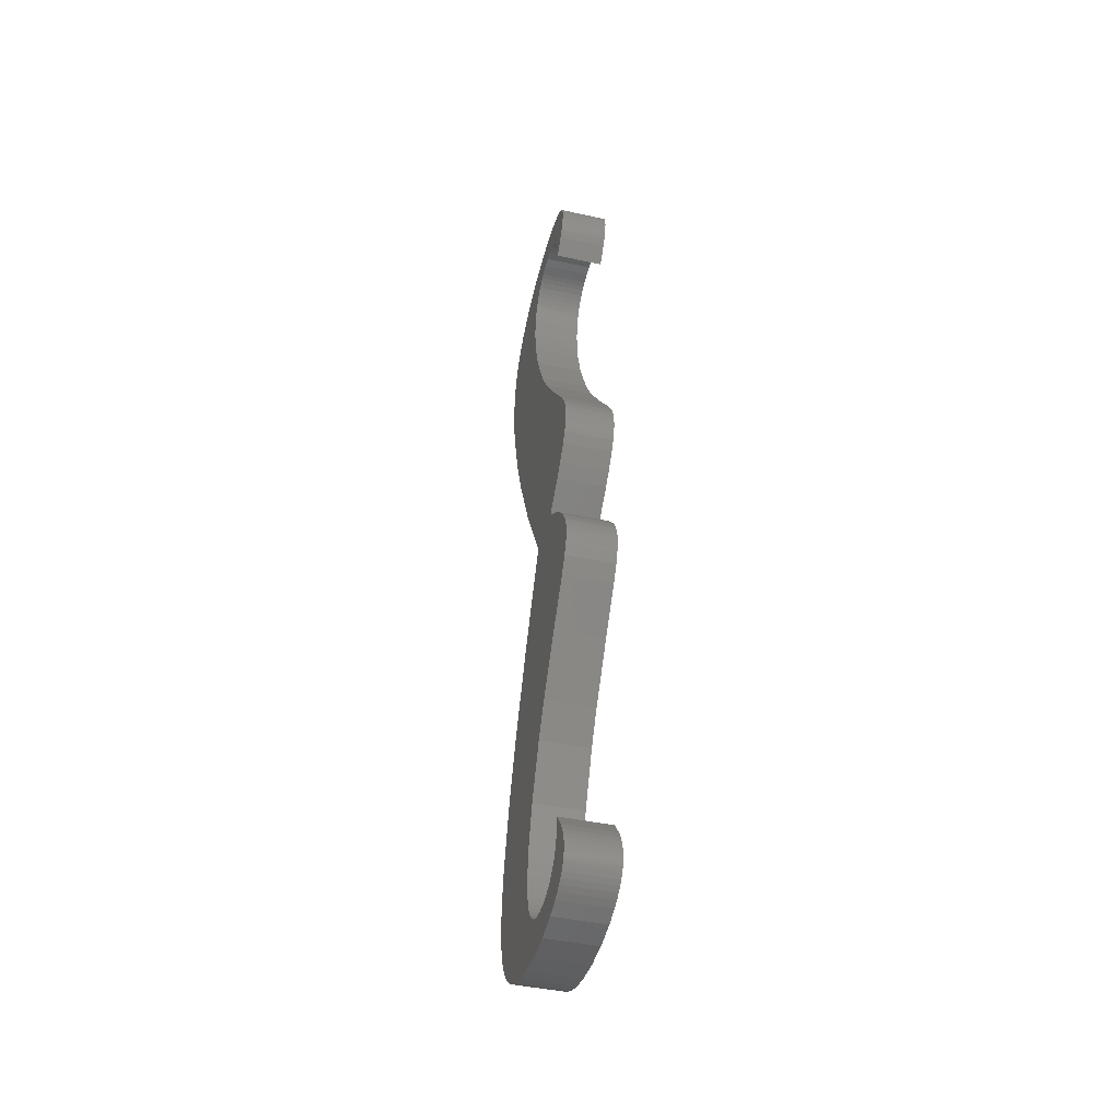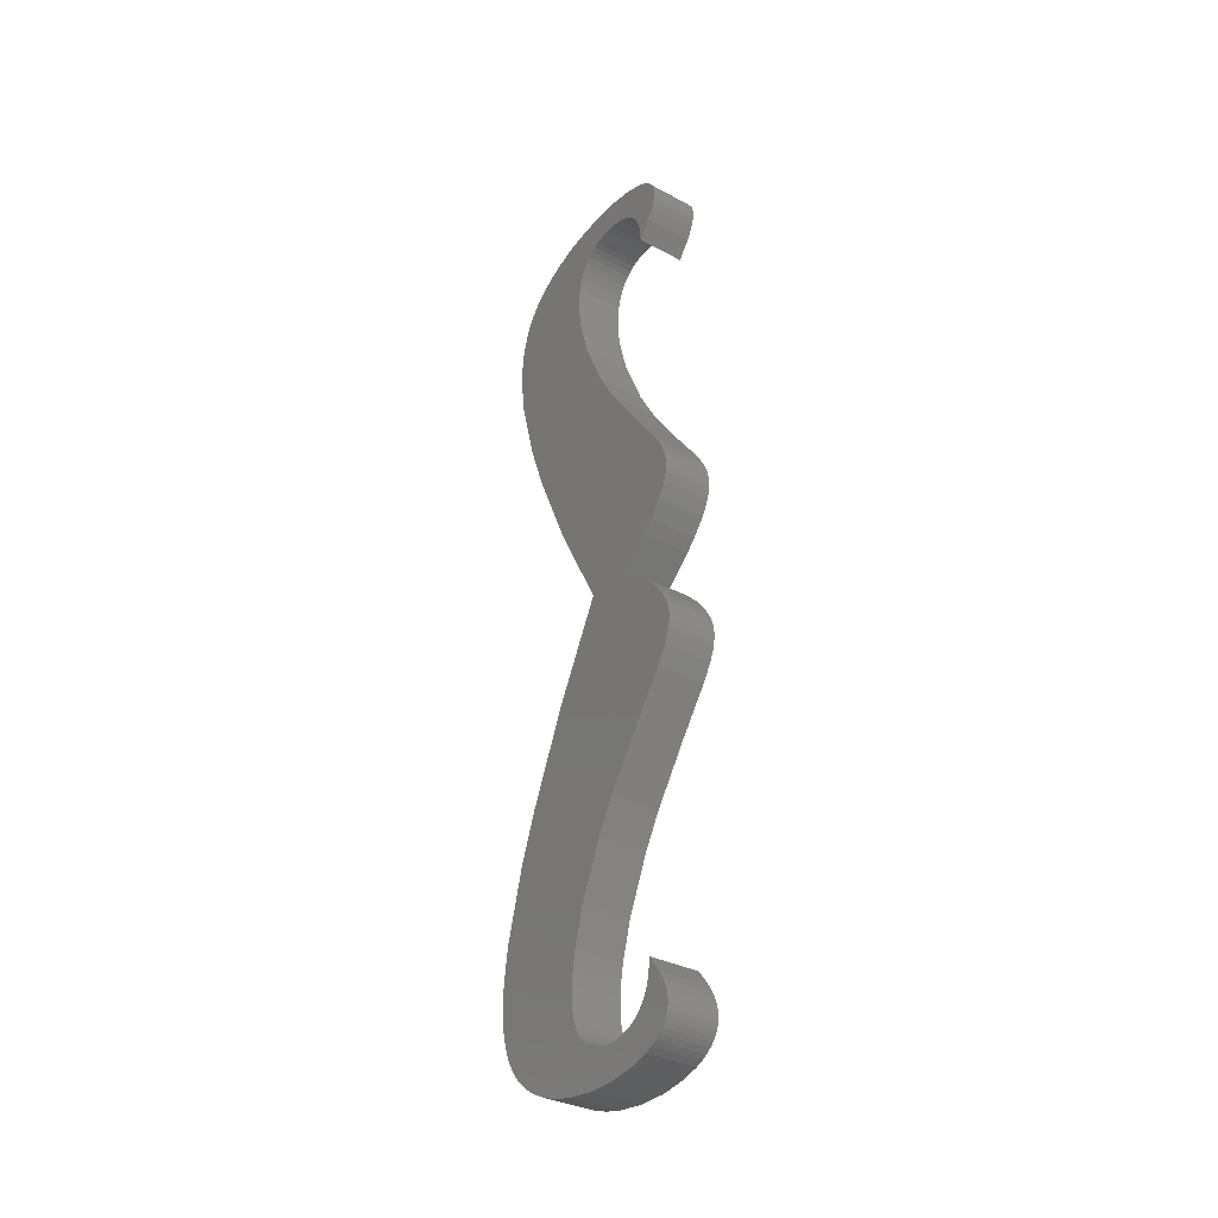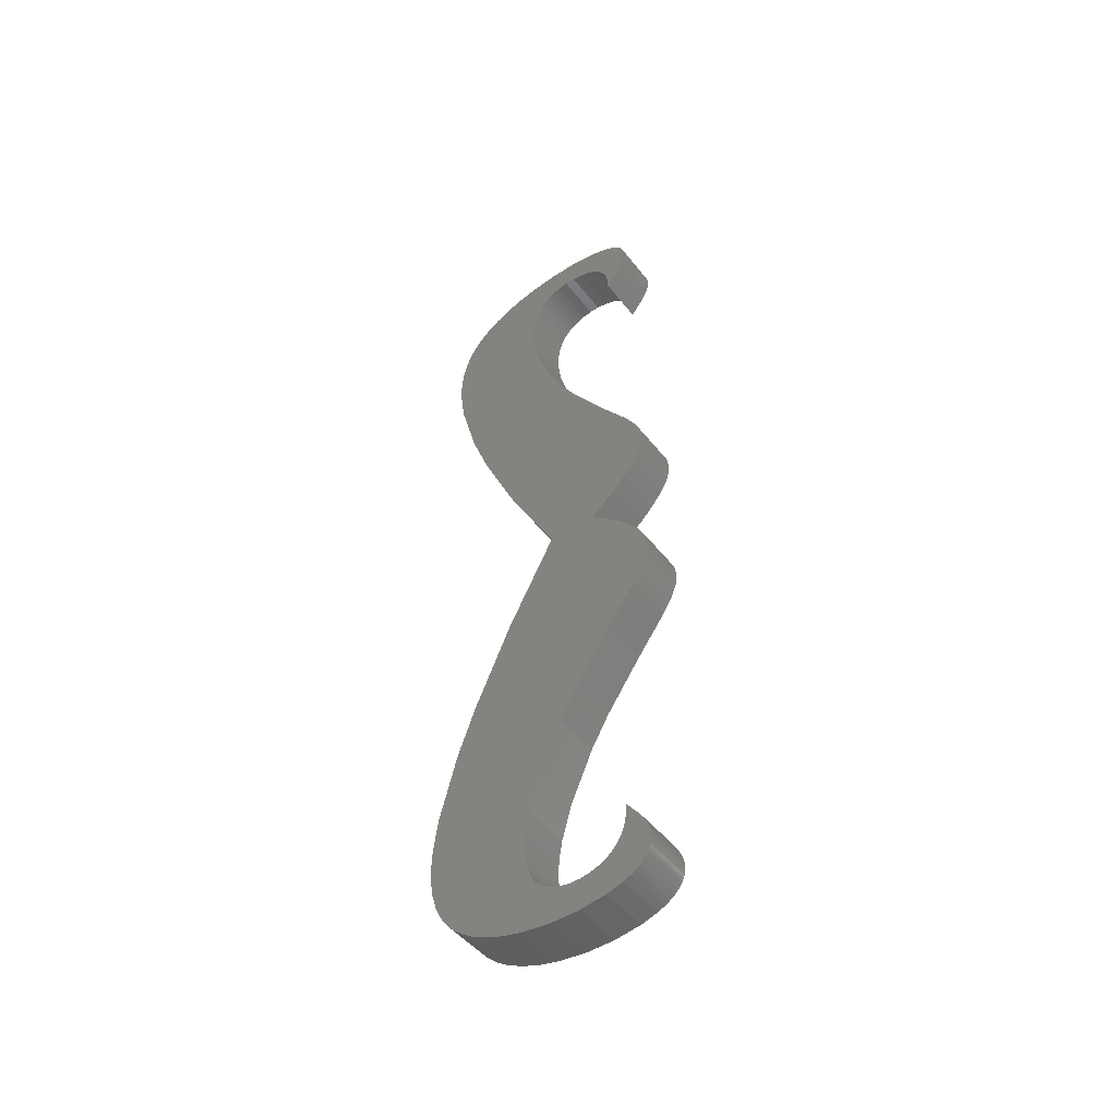
<metadata>
{"format":"stl","ext":"stl","renderer":"f3d","projection":"perspective","resolution":1024,"background":"white","views":[{"elev":-44.2,"azim":-14.2,"up":"+Y"},{"elev":-33.7,"azim":-36.0,"up":"+Y"},{"elev":-48.1,"azim":-53.9,"up":"+Y"}]}
</metadata>
<code>
# stl→obj: 332 verts, 660 faces
v 0 -0.3413 0.07989
v 0 -0.3387 0.07991
v 0 -0.3479 0.07846
v 0 -0.3438 0.07961
v 0 -0.3458 0.07914
v 0 -0.3356 0.07958
v 0 -0.3498 0.07759
v 0 -0.3281 0.07746
v 0 -0.3323 0.07887
v 0 -0.3517 0.07653
v 0 -0.3236 0.07546
v 0 -0.3552 0.07383
v 0 -0.3174 0.07187
v 0 -0.3582 0.07071
v 0 -0.3729 0.0001929
v 0 -0.3466 0.007469
v 0 -0.3453 0.003635
v 0 -0.3438 -1.712e-17
v 0 -0.3412 -0.004262
v 0 -0.3553 -0.06404
v 0 -0.3615 -0.05161
v 0 -0.1441 -0.07021
v 0 -0.3498 -0.07232
v 0 -0.3438 -0.07961
v 0 -0.3381 -0.085
v 0 -0.2387 -0.09969
v 0 -0.3039 -0.1013
v 0 -0.3186 -0.09683
v 0 -0.2917 -0.1032
v 0 -0.279 -0.1038
v 0 -0.2658 -0.1034
v 0 0.3552 0.07383
v 0 0.3236 0.07546
v 0 0.3517 0.07653
v 0 0.3174 0.07187
v 0 0.3582 0.07071
v 0 0.348 0.01557
v 0 0.3479 0.02392
v 0 0.3729 0.02316
v 0 0.3466 0.007469
v 0 0.3729 0.0001929
v 0 0.3453 0.003635
v 0 0.3438 -1.758e-17
v 0 0.3412 -0.004262
v 0 0.3498 -0.07232
v 0 0.1441 -0.07021
v 0 0.3553 -0.06404
v 0 0.3438 -0.07961
v 0 0.3039 -0.1013
v 0 0.2387 -0.09969
v 0 0.3186 -0.09683
v 0 0.2658 -0.1034
v 0 0.279 -0.1038
v 0 0.2917 -0.1032
v 0 0.08505 0.08317
v 0 0.04827 0.08449
v 0 0.07692 0.08655
v 0 0.0398 0.07961
v 0 0.0982 0.07534
v 0 0.02762 0.06995
v 0 0.1303 0.05181
v 0 -0.1986 0.008073
v 0 0.1986 0.008073
v 0 0 0
v 0 -0.08505 0.08317
v 0 -0.05236 0.08621
v 0 -0.04827 0.08449
v 0 -0.0398 0.07961
v 0 -0.0982 0.07534
v 0 -0.02762 0.06995
v 0 -0.1303 0.05181
v 0 -0.3039 0.06151
v 0 -0.3634 0.06275
v 0 -0.3609 0.067
v 0 -0.07393 -0.03914
v 0 -0.3664 -0.03782
v 0 -0.37 -0.02301
v 0 -0.2941 -0.02179
v 0 -0.2839 -0.02097
v 0 -0.2697 -0.01862
v 0 -0.2407 -0.0104
v 0 -0.3112 0.06124
v 0 -0.3178 0.06021
v 0 -0.3236 0.05849
v 0 -0.3659 0.05716
v 0 -0.3288 0.05608
v 0 -0.333 0.05333
v 0 -0.3367 0.05005
v 0 -0.3399 0.04628
v 0 -0.3699 0.04419
v 0 -0.342 0.04315
v 0 -0.3438 0.0398
v 0 -0.3465 0.03213
v 0 -0.3729 0.02316
v 0 -0.3479 0.02392
v 0 -0.348 0.01557
v 0 -0.3381 -0.008099
v 0 -0.3346 -0.01147
v 0 -0.3315 -0.01369
v 0 -0.3282 -0.01563
v 0 -0.3243 -0.01746
v 0 -0.3201 -0.01895
v 0 -0.3124 -0.02078
v 0 -0.3039 -0.02171
v 0 -0.1838 -0.08488
v 0 -0.3255 -0.0936
v 0 -0.332 -0.08965
v 0 0.3281 0.07746
v 0 0.3323 0.07887
v 0 0.3356 0.07958
v 0 0.3387 0.07991
v 0 0.3413 0.07989
v 0 0.3438 0.07961
v 0 0.3458 0.07914
v 0 0.3479 0.07846
v 0 0.3498 0.07759
v 0 0.3634 0.06275
v 0 0.3659 0.05716
v 0 0.3236 0.05849
v 0 0.3178 0.06021
v 0 0.3112 0.06124
v 0 0.3039 0.06151
v 0 0.3609 0.067
v 0 0.3699 0.04419
v 0 0.3399 0.04628
v 0 0.3367 0.05005
v 0 0.333 0.05333
v 0 0.3288 0.05608
v 0 0.3465 0.03213
v 0 0.3438 0.0398
v 0 0.342 0.04315
v 0 0.37 -0.02301
v 0 0.3664 -0.03782
v 0 0.07393 -0.03914
v 0 0.2941 -0.02179
v 0 0.3039 -0.02171
v 0 0.3124 -0.02078
v 0 0.3201 -0.01895
v 0 0.3243 -0.01746
v 0 0.3282 -0.01563
v 0 0.3315 -0.01369
v 0 0.3346 -0.01147
v 0 0.3381 -0.008099
v 0 0.1838 -0.08488
v 0 0.3381 -0.085
v 0 0.332 -0.08965
v 0 0.3255 -0.0936
v 0 0.05236 0.08621
v 0 0.05834 0.0879
v 0 0.06274 0.08848
v 0 0.06712 0.08849
v 0 0.07298 0.08764
v 0 0.2407 -0.0104
v 0 0.2697 -0.01862
v 0 0.2839 -0.02097
v 0 -0.07692 0.08655
v 0 -0.07298 0.08764
v 0 -0.06712 0.08849
v 0 -0.06274 0.08848
v 0 -0.05834 0.0879
v 0 0.3615 -0.05161
v 0 0.01891 0.06151
v 0 0.173 0.02257
v 0 2.437e-18 0.0398
v 0 -0.173 0.02257
v 0 -0.01891 0.06151
v 0.03906 -0.3479 0.07846
v 0.03906 -0.3387 0.07991
v 0.03906 -0.3413 0.07989
v 0.03906 -0.3438 0.07961
v 0.03906 -0.3458 0.07914
v 0.03906 -0.3356 0.07958
v 0.03906 -0.3498 0.07759
v 0.03906 -0.3281 0.07746
v 0.03906 -0.3323 0.07887
v 0.03906 -0.3517 0.07653
v 0.03906 -0.3236 0.07546
v 0.03906 -0.3552 0.07383
v 0.03906 -0.3174 0.07187
v 0.03906 -0.3582 0.07071
v 0.03906 -0.3453 0.003635
v 0.03906 -0.3466 0.007469
v 0.03906 -0.3729 0.0001929
v 0.03906 -0.3438 -1.712e-17
v 0.03906 -0.3412 -0.004262
v 0.03906 -0.1441 -0.07021
v 0.03906 -0.3615 -0.05161
v 0.03906 -0.3553 -0.06404
v 0.03906 -0.3498 -0.07232
v 0.03906 -0.3438 -0.07961
v 0.03906 -0.3381 -0.085
v 0.03906 -0.3186 -0.09683
v 0.03906 -0.3039 -0.1013
v 0.03906 -0.2387 -0.09969
v 0.03906 -0.2917 -0.1032
v 0.03906 -0.279 -0.1038
v 0.03906 -0.2658 -0.1034
v 0.03906 0.3517 0.07653
v 0.03906 0.3236 0.07546
v 0.03906 0.3552 0.07383
v 0.03906 0.3174 0.07187
v 0.03906 0.3582 0.07071
v 0.03906 0.3729 0.02316
v 0.03906 0.3479 0.02392
v 0.03906 0.348 0.01557
v 0.03906 0.3466 0.007469
v 0.03906 0.3729 0.0001929
v 0.03906 0.3453 0.003635
v 0.03906 0.3438 -1.758e-17
v 0.03906 0.3412 -0.004262
v 0.03906 0.3553 -0.06404
v 0.03906 0.1441 -0.07021
v 0.03906 0.3498 -0.07232
v 0.03906 0.3438 -0.07961
v 0.03906 0.3186 -0.09683
v 0.03906 0.2387 -0.09969
v 0.03906 0.3039 -0.1013
v 0.03906 0.2658 -0.1034
v 0.03906 0.279 -0.1038
v 0.03906 0.2917 -0.1032
v 0.03906 0.07692 0.08655
v 0.03906 0.04827 0.08449
v 0.03906 0.08505 0.08317
v 0.03906 0.0398 0.07961
v 0.03906 0.0982 0.07534
v 0.03906 0.02762 0.06995
v 0.03906 0.1303 0.05181
v 0.03906 0 0
v 0.03906 0.1986 0.008073
v 0.03906 -0.1986 0.008073
v 0.03906 -0.04827 0.08449
v 0.03906 -0.05236 0.08621
v 0.03906 -0.08505 0.08317
v 0.03906 -0.0398 0.07961
v 0.03906 -0.0982 0.07534
v 0.03906 -0.02762 0.06995
v 0.03906 -0.1303 0.05181
v 0.03906 -0.3039 0.06151
v 0.03906 -0.3609 0.067
v 0.03906 -0.3634 0.06275
v 0.03906 -0.07393 -0.03914
v 0.03906 -0.2407 -0.0104
v 0.03906 -0.2697 -0.01862
v 0.03906 -0.2839 -0.02097
v 0.03906 -0.2941 -0.02179
v 0.03906 -0.37 -0.02301
v 0.03906 -0.3664 -0.03782
v 0.03906 -0.3659 0.05716
v 0.03906 -0.3236 0.05849
v 0.03906 -0.3178 0.06021
v 0.03906 -0.3112 0.06124
v 0.03906 -0.3699 0.04419
v 0.03906 -0.3399 0.04628
v 0.03906 -0.3367 0.05005
v 0.03906 -0.333 0.05333
v 0.03906 -0.3288 0.05608
v 0.03906 -0.3729 0.02316
v 0.03906 -0.3465 0.03213
v 0.03906 -0.3438 0.0398
v 0.03906 -0.342 0.04315
v 0.03906 -0.348 0.01557
v 0.03906 -0.3479 0.02392
v 0.03906 -0.3039 -0.02171
v 0.03906 -0.3124 -0.02078
v 0.03906 -0.3201 -0.01895
v 0.03906 -0.3243 -0.01746
v 0.03906 -0.3282 -0.01563
v 0.03906 -0.3315 -0.01369
v 0.03906 -0.3346 -0.01147
v 0.03906 -0.3381 -0.008099
v 0.03906 -0.1838 -0.08488
v 0.03906 -0.332 -0.08965
v 0.03906 -0.3255 -0.0936
v 0.03906 0.3281 0.07746
v 0.03906 0.3498 0.07759
v 0.03906 0.3479 0.07846
v 0.03906 0.3458 0.07914
v 0.03906 0.3438 0.07961
v 0.03906 0.3413 0.07989
v 0.03906 0.3387 0.07991
v 0.03906 0.3356 0.07958
v 0.03906 0.3323 0.07887
v 0.03906 0.3634 0.06275
v 0.03906 0.3039 0.06151
v 0.03906 0.3112 0.06124
v 0.03906 0.3178 0.06021
v 0.03906 0.3236 0.05849
v 0.03906 0.3659 0.05716
v 0.03906 0.3609 0.067
v 0.03906 0.3288 0.05608
v 0.03906 0.333 0.05333
v 0.03906 0.3367 0.05005
v 0.03906 0.3399 0.04628
v 0.03906 0.3699 0.04419
v 0.03906 0.342 0.04315
v 0.03906 0.3438 0.0398
v 0.03906 0.3465 0.03213
v 0.03906 0.37 -0.02301
v 0.03906 0.3381 -0.008099
v 0.03906 0.3346 -0.01147
v 0.03906 0.3315 -0.01369
v 0.03906 0.3282 -0.01563
v 0.03906 0.3243 -0.01746
v 0.03906 0.3201 -0.01895
v 0.03906 0.3124 -0.02078
v 0.03906 0.3039 -0.02171
v 0.03906 0.2941 -0.02179
v 0.03906 0.07393 -0.03914
v 0.03906 0.3664 -0.03782
v 0.03906 0.1838 -0.08488
v 0.03906 0.3255 -0.0936
v 0.03906 0.332 -0.08965
v 0.03906 0.3381 -0.085
v 0.03906 0.05236 0.08621
v 0.03906 0.07298 0.08764
v 0.03906 0.06712 0.08849
v 0.03906 0.06274 0.08848
v 0.03906 0.05834 0.0879
v 0.03906 0.2839 -0.02097
v 0.03906 0.2697 -0.01862
v 0.03906 0.2407 -0.0104
v 0.03906 -0.07692 0.08655
v 0.03906 -0.05834 0.0879
v 0.03906 -0.06274 0.08848
v 0.03906 -0.06712 0.08849
v 0.03906 -0.07298 0.08764
v 0.03906 0.3615 -0.05161
v 0.03906 2.437e-18 0.0398
v 0.03906 0.173 0.02257
v 0.03906 0.01891 0.06151
v 0.03906 -0.173 0.02257
v 0.03906 -0.01891 0.06151
f 1 2 3
f 4 1 3
f 5 4 3
f 6 3 2
f 7 3 6
f 6 8 7
f 6 9 8
f 10 7 8
f 11 10 8
f 11 12 10
f 13 12 11
f 13 14 12
f 15 16 17
f 18 15 17
f 15 18 19
f 20 21 22
f 22 23 20
f 24 23 22
f 25 24 22
f 26 27 28
f 29 27 26
f 30 29 26
f 31 30 26
f 32 33 34
f 32 35 33
f 36 35 32
f 37 38 39
f 40 37 39
f 41 40 39
f 42 40 41
f 43 42 41
f 44 43 41
f 45 46 47
f 46 45 48
f 49 50 51
f 52 50 49
f 53 52 49
f 54 53 49
f 55 56 57
f 55 58 56
f 58 55 59
f 59 60 58
f 61 60 59
f 62 63 64
f 65 66 67
f 68 65 67
f 69 65 68
f 70 69 68
f 70 71 69
f 72 73 74
f 72 74 14
f 72 14 13
f 75 22 21
f 75 21 76
f 75 76 77
f 75 77 78
f 75 78 79
f 75 79 80
f 75 80 81
f 75 81 62
f 75 62 64
f 73 72 82
f 73 82 83
f 73 83 84
f 73 84 85
f 85 84 86
f 85 86 87
f 85 87 88
f 85 88 89
f 85 89 90
f 90 89 91
f 90 91 92
f 90 92 93
f 90 93 94
f 94 93 95
f 94 95 96
f 94 96 16
f 94 16 15
f 77 15 19
f 77 19 97
f 77 97 98
f 77 98 99
f 77 99 100
f 77 100 101
f 77 101 102
f 77 102 103
f 77 103 104
f 77 104 78
f 105 26 28
f 105 28 106
f 105 106 107
f 105 107 25
f 105 25 22
f 108 109 110
f 108 110 111
f 108 111 112
f 108 112 113
f 108 113 114
f 108 114 115
f 108 115 116
f 108 116 34
f 108 34 33
f 117 118 119
f 117 119 120
f 117 120 121
f 117 121 122
f 122 35 36
f 122 36 123
f 122 123 117
f 118 124 125
f 118 125 126
f 118 126 127
f 118 127 128
f 118 128 119
f 124 39 38
f 124 38 129
f 124 129 130
f 124 130 131
f 124 131 125
f 132 133 134
f 132 134 135
f 132 135 136
f 132 136 137
f 132 137 138
f 132 138 139
f 132 139 140
f 132 140 141
f 132 141 142
f 132 142 143
f 132 143 44
f 132 44 41
f 144 46 48
f 144 48 145
f 144 145 146
f 144 146 147
f 144 147 51
f 144 51 50
f 148 149 150
f 148 150 151
f 148 151 152
f 148 152 57
f 148 57 56
f 134 64 63
f 134 63 153
f 134 153 154
f 134 154 155
f 134 155 135
f 156 157 158
f 156 158 159
f 156 159 160
f 156 160 66
f 156 66 65
f 47 46 161
f 161 46 134
f 161 134 133
f 60 61 162
f 162 61 163
f 162 163 164
f 164 163 165
f 165 163 63
f 165 63 62
f 70 166 71
f 71 166 164
f 71 164 165
f 167 168 169
f 167 169 170
f 167 170 171
f 168 167 172
f 172 167 173
f 173 174 172
f 174 175 172
f 174 173 176
f 174 176 177
f 176 178 177
f 177 178 179
f 178 180 179
f 181 182 183
f 181 183 184
f 185 184 183
f 186 187 188
f 188 189 186
f 186 189 190
f 186 190 191
f 192 193 194
f 194 193 195
f 194 195 196
f 194 196 197
f 198 199 200
f 199 201 200
f 200 201 202
f 203 204 205
f 203 205 206
f 203 206 207
f 207 206 208
f 207 208 209
f 207 209 210
f 211 212 213
f 214 213 212
f 215 216 217
f 217 216 218
f 217 218 219
f 217 219 220
f 221 222 223
f 222 224 223
f 225 223 224
f 224 226 225
f 225 226 227
f 228 229 230
f 231 232 233
f 231 233 234
f 234 233 235
f 234 235 236
f 235 237 236
f 238 179 180
f 238 180 239
f 238 239 240
f 241 228 230
f 241 230 242
f 241 242 243
f 241 243 244
f 241 244 245
f 241 245 246
f 241 246 247
f 241 247 187
f 241 187 186
f 240 248 249
f 240 249 250
f 240 250 251
f 240 251 238
f 248 252 253
f 248 253 254
f 248 254 255
f 248 255 256
f 248 256 249
f 252 257 258
f 252 258 259
f 252 259 260
f 252 260 253
f 257 183 182
f 257 182 261
f 257 261 262
f 257 262 258
f 246 245 263
f 246 263 264
f 246 264 265
f 246 265 266
f 246 266 267
f 246 267 268
f 246 268 269
f 246 269 270
f 246 270 185
f 246 185 183
f 271 186 191
f 271 191 272
f 271 272 273
f 271 273 192
f 271 192 194
f 274 199 198
f 274 198 275
f 274 275 276
f 274 276 277
f 274 277 278
f 274 278 279
f 274 279 280
f 274 280 281
f 274 281 282
f 283 284 285
f 283 285 286
f 283 286 287
f 283 287 288
f 284 283 289
f 284 289 202
f 284 202 201
f 288 287 290
f 288 290 291
f 288 291 292
f 288 292 293
f 288 293 294
f 294 293 295
f 294 295 296
f 294 296 297
f 294 297 204
f 294 204 203
f 298 207 210
f 298 210 299
f 298 299 300
f 298 300 301
f 298 301 302
f 298 302 303
f 298 303 304
f 298 304 305
f 298 305 306
f 298 306 307
f 298 307 308
f 298 308 309
f 310 216 215
f 310 215 311
f 310 311 312
f 310 312 313
f 310 313 214
f 310 214 212
f 314 222 221
f 314 221 315
f 314 315 316
f 314 316 317
f 314 317 318
f 308 307 319
f 308 319 320
f 308 320 321
f 308 321 229
f 308 229 228
f 322 233 232
f 322 232 323
f 322 323 324
f 322 324 325
f 322 325 326
f 309 308 327
f 327 308 212
f 327 212 211
f 328 329 330
f 330 329 227
f 330 227 226
f 230 229 331
f 331 229 329
f 331 329 328
f 331 328 237
f 237 328 332
f 237 332 236
f 164 328 162
f 162 328 330
f 162 330 60
f 60 330 226
f 60 226 58
f 58 226 224
f 58 224 56
f 56 224 222
f 56 222 148
f 148 222 314
f 148 314 149
f 149 314 318
f 149 318 150
f 150 318 317
f 150 317 151
f 151 317 316
f 151 316 152
f 152 316 315
f 152 315 57
f 57 315 221
f 57 221 55
f 55 221 223
f 55 223 59
f 59 223 225
f 59 225 61
f 61 225 227
f 61 227 163
f 163 227 329
f 163 329 63
f 63 329 229
f 63 229 153
f 153 229 321
f 153 321 154
f 154 321 320
f 154 320 155
f 155 320 319
f 155 319 135
f 135 319 307
f 135 307 136
f 136 307 306
f 136 306 137
f 137 306 305
f 137 305 138
f 138 305 304
f 138 304 139
f 139 304 303
f 139 303 140
f 140 303 302
f 140 302 141
f 141 302 301
f 141 301 142
f 142 301 300
f 142 300 143
f 143 300 299
f 143 299 44
f 44 299 210
f 44 210 43
f 43 210 209
f 43 209 42
f 42 209 208
f 42 208 40
f 40 208 206
f 40 206 37
f 37 206 205
f 37 205 38
f 38 205 204
f 38 204 129
f 129 204 297
f 129 297 130
f 130 297 296
f 130 296 131
f 131 296 295
f 131 295 125
f 125 295 293
f 125 293 126
f 126 293 292
f 126 292 127
f 127 292 291
f 127 291 128
f 128 291 290
f 128 290 119
f 119 290 287
f 119 287 120
f 120 287 286
f 120 286 121
f 121 286 285
f 121 285 122
f 122 285 284
f 122 284 35
f 35 284 201
f 35 201 33
f 33 201 199
f 33 199 108
f 108 199 274
f 108 274 109
f 109 274 282
f 109 282 110
f 110 282 281
f 110 281 111
f 111 281 280
f 111 280 112
f 112 280 279
f 112 279 113
f 113 279 278
f 113 278 114
f 114 278 277
f 114 277 115
f 115 277 276
f 115 276 116
f 116 276 275
f 116 275 34
f 34 275 198
f 34 198 32
f 32 198 200
f 32 200 36
f 36 200 202
f 36 202 123
f 123 202 289
f 123 289 117
f 117 289 283
f 117 283 118
f 118 283 288
f 118 288 124
f 124 288 294
f 124 294 39
f 39 294 203
f 39 203 41
f 41 203 207
f 41 207 132
f 132 207 298
f 132 298 133
f 133 298 309
f 133 309 161
f 161 309 327
f 161 327 47
f 47 327 211
f 47 211 45
f 45 211 213
f 45 213 48
f 48 213 214
f 48 214 145
f 145 214 313
f 145 313 146
f 146 313 312
f 146 312 147
f 147 312 311
f 147 311 51
f 51 311 215
f 51 215 49
f 49 215 217
f 49 217 54
f 54 217 220
f 54 220 53
f 53 220 219
f 53 219 52
f 52 219 218
f 52 218 50
f 50 218 216
f 50 216 144
f 144 216 310
f 144 310 46
f 46 310 212
f 46 212 134
f 134 212 308
f 134 308 64
f 64 308 228
f 102 264 103
f 103 264 263
f 103 263 104
f 104 263 245
f 104 245 78
f 78 245 244
f 78 244 79
f 79 244 243
f 79 243 80
f 80 243 242
f 80 242 81
f 81 242 230
f 81 230 62
f 62 230 331
f 62 331 165
f 165 331 237
f 165 237 71
f 71 237 235
f 71 235 69
f 69 235 233
f 69 233 65
f 65 233 322
f 65 322 156
f 156 322 326
f 156 326 157
f 157 326 325
f 157 325 158
f 158 325 324
f 158 324 159
f 159 324 323
f 159 323 160
f 160 323 232
f 160 232 66
f 66 232 231
f 66 231 67
f 67 231 234
f 67 234 68
f 68 234 236
f 68 236 70
f 70 236 332
f 70 332 166
f 166 332 328
f 166 328 164
f 264 102 265
f 265 102 101
f 265 101 266
f 266 101 100
f 266 100 267
f 267 100 99
f 267 99 268
f 268 99 98
f 268 98 269
f 269 98 97
f 269 97 270
f 270 97 19
f 270 19 185
f 185 19 18
f 185 18 184
f 184 18 17
f 184 17 181
f 181 17 16
f 181 16 182
f 182 16 96
f 182 96 261
f 261 96 95
f 261 95 262
f 262 95 93
f 262 93 258
f 258 93 92
f 258 92 259
f 259 92 91
f 259 91 260
f 260 91 89
f 260 89 253
f 253 89 88
f 253 88 254
f 254 88 87
f 254 87 255
f 255 87 86
f 255 86 256
f 256 86 84
f 256 84 249
f 249 84 83
f 249 83 250
f 250 83 82
f 250 82 251
f 251 82 72
f 251 72 238
f 94 252 90
f 90 252 248
f 90 248 85
f 85 248 240
f 85 240 73
f 73 240 239
f 73 239 74
f 74 239 180
f 74 180 14
f 14 180 178
f 14 178 12
f 12 178 176
f 12 176 10
f 10 176 173
f 10 173 7
f 7 173 167
f 7 167 3
f 3 167 171
f 3 171 5
f 5 171 170
f 5 170 4
f 4 170 169
f 4 169 1
f 1 169 168
f 1 168 2
f 2 168 172
f 2 172 6
f 6 172 175
f 6 175 9
f 9 175 174
f 9 174 8
f 8 174 177
f 8 177 11
f 11 177 179
f 11 179 13
f 13 179 238
f 13 238 72
f 252 94 257
f 257 94 15
f 257 15 183
f 183 15 77
f 183 77 246
f 246 77 76
f 246 76 247
f 247 76 21
f 247 21 187
f 187 21 20
f 187 20 188
f 188 20 23
f 188 23 189
f 189 23 24
f 189 24 190
f 190 24 25
f 190 25 191
f 191 25 107
f 191 107 272
f 272 107 106
f 272 106 273
f 273 106 28
f 273 28 192
f 192 28 27
f 192 27 193
f 193 27 29
f 193 29 195
f 195 29 30
f 195 30 196
f 196 30 31
f 196 31 197
f 197 31 26
f 197 26 194
f 194 26 105
f 194 105 271
f 271 105 22
f 271 22 186
f 186 22 75
f 186 75 241
f 241 75 64
f 241 64 228

</code>
